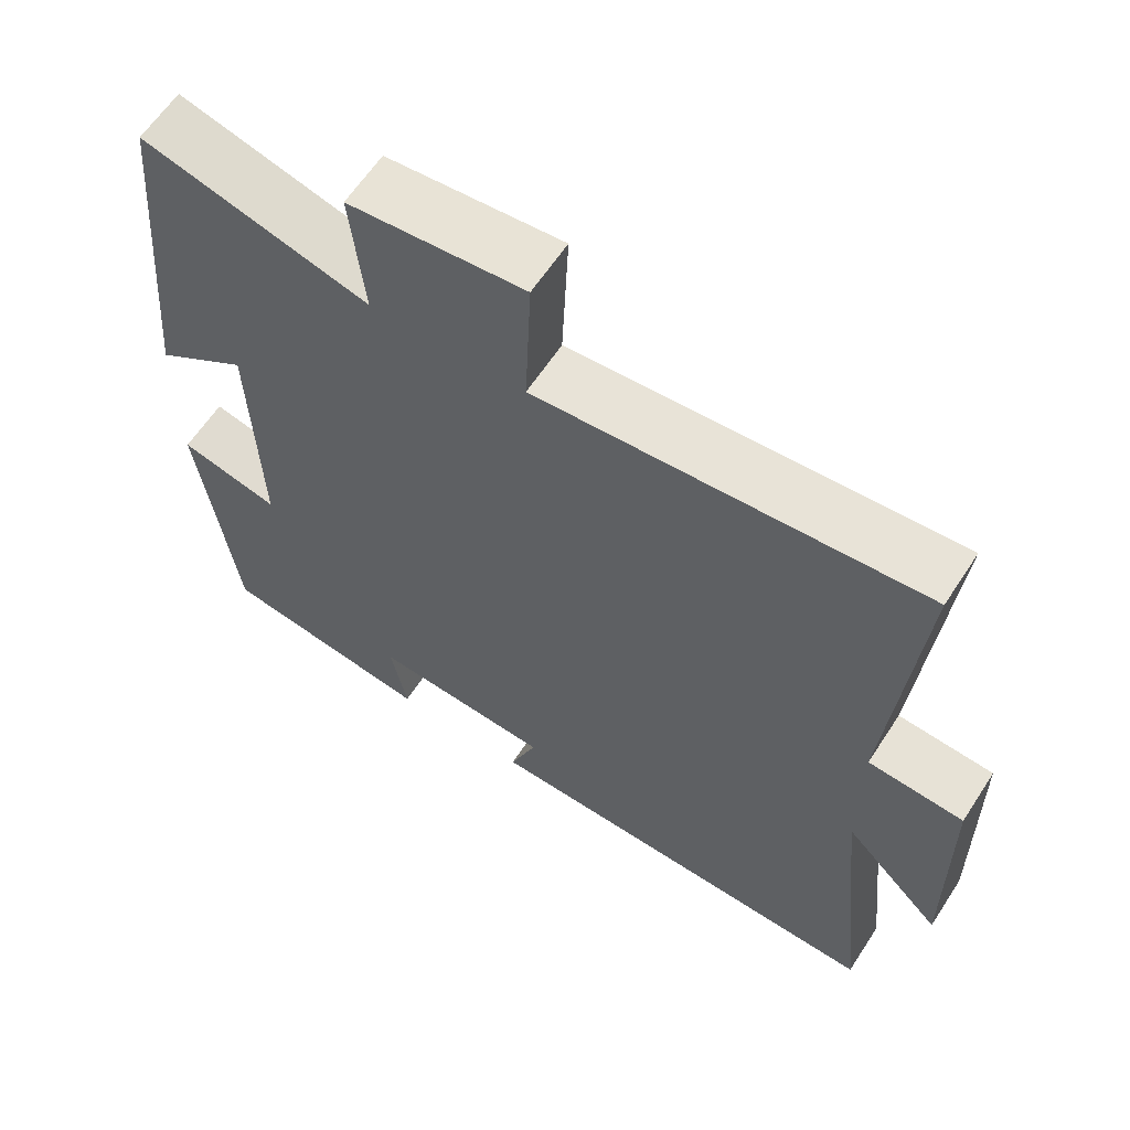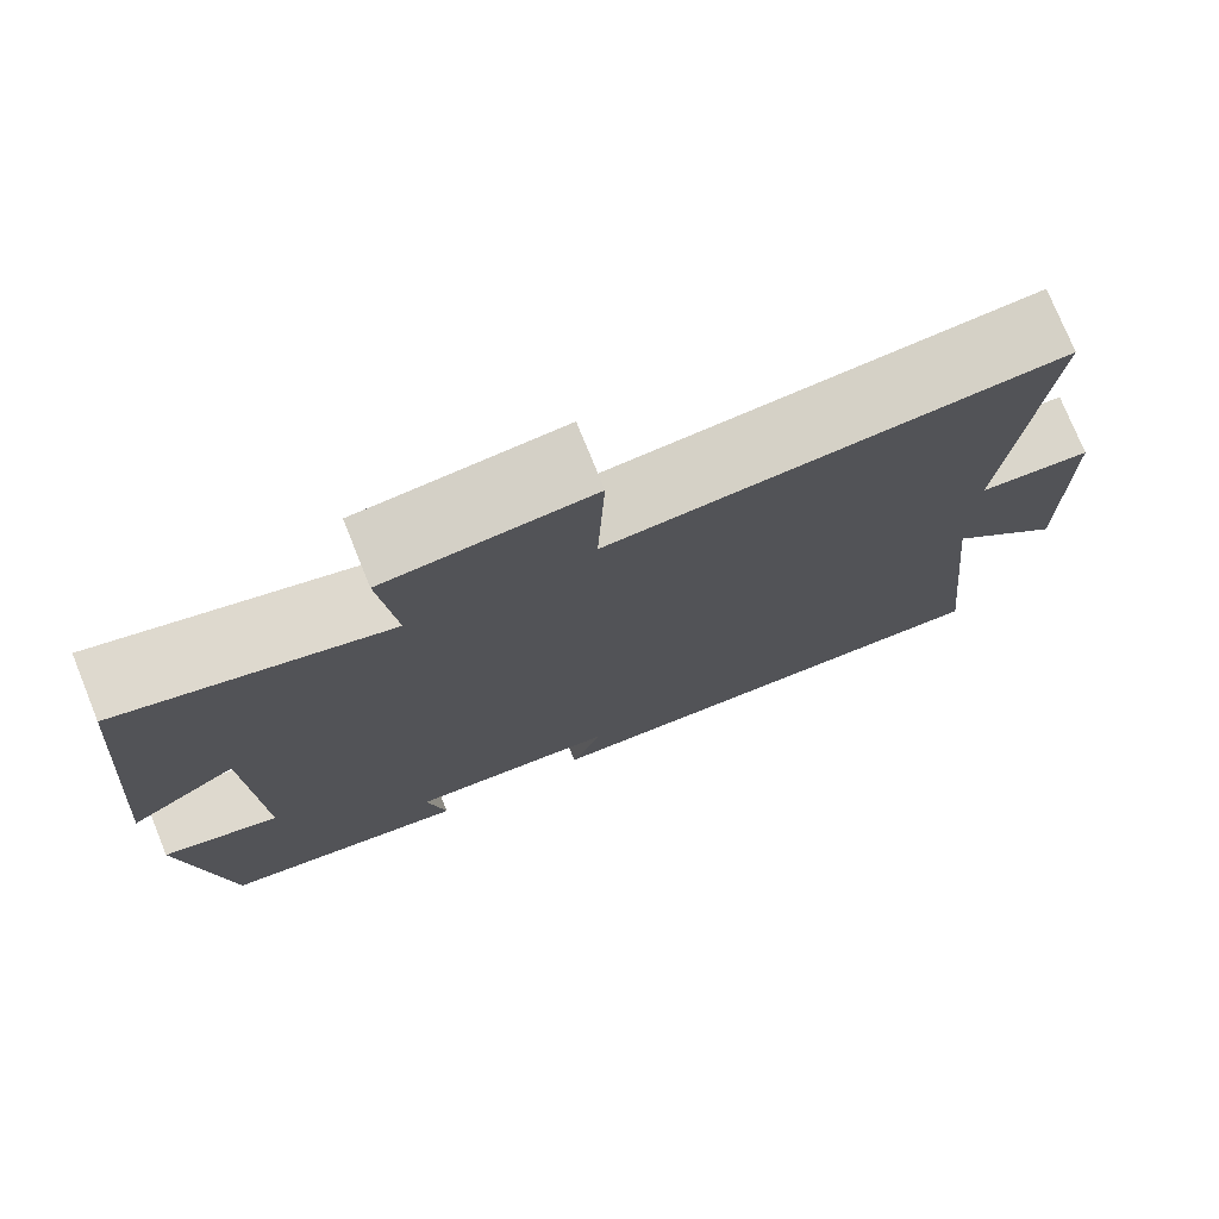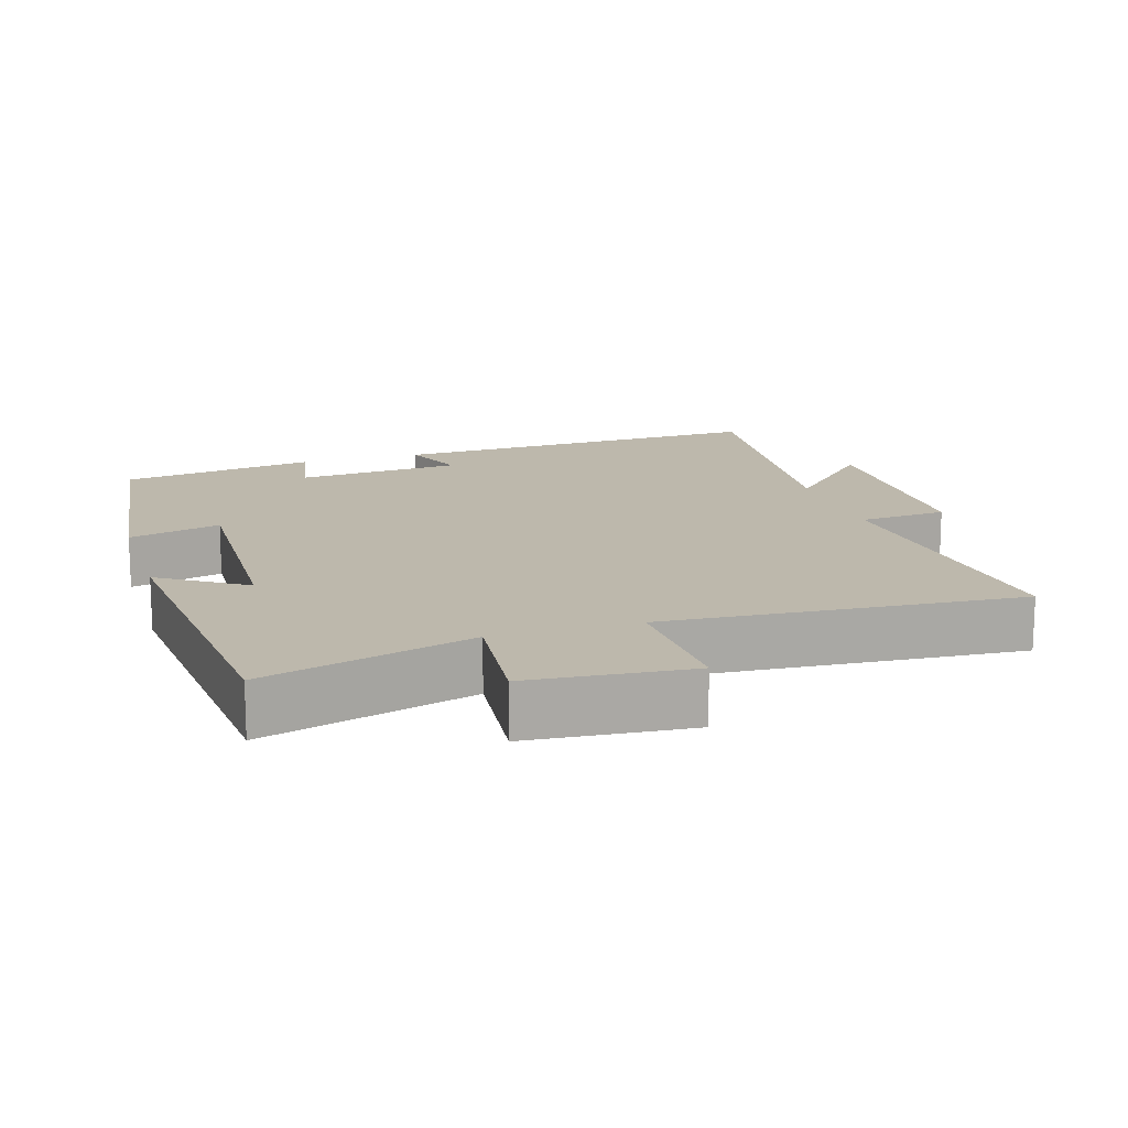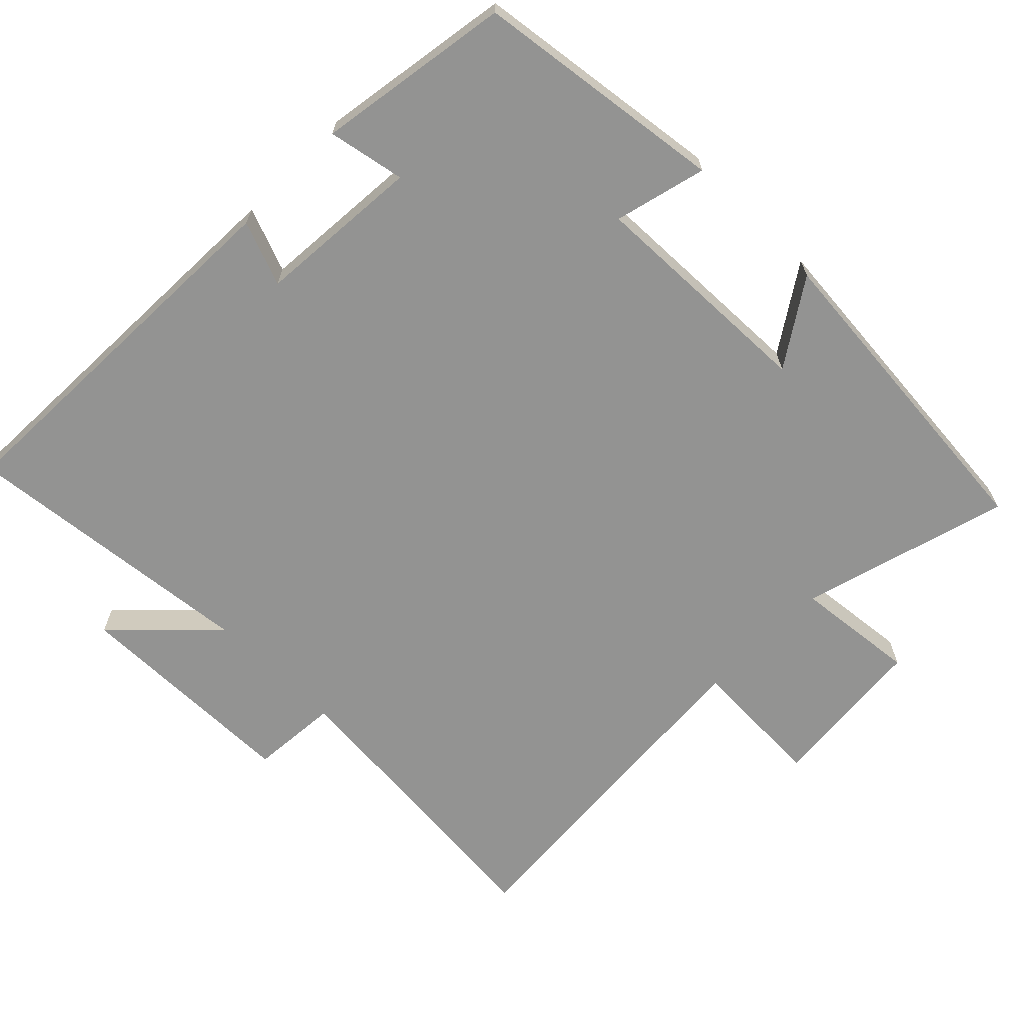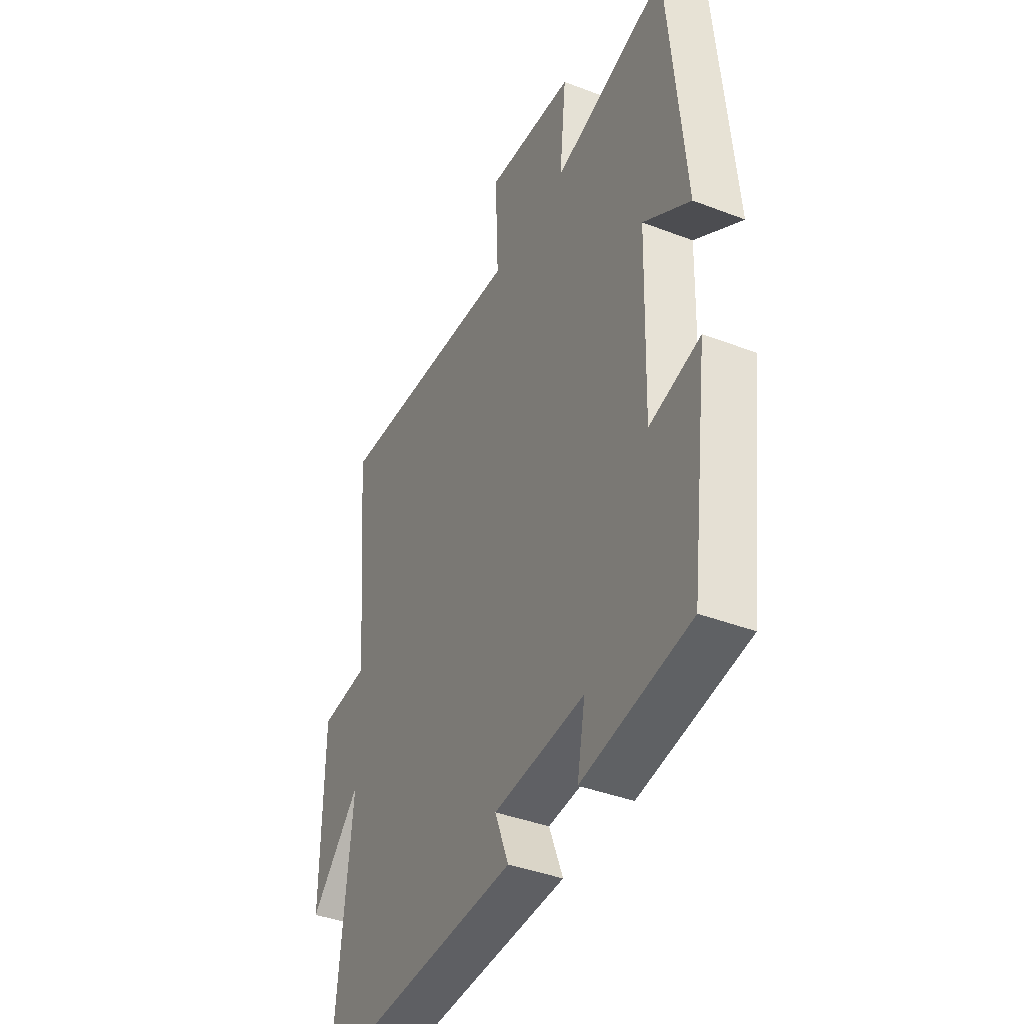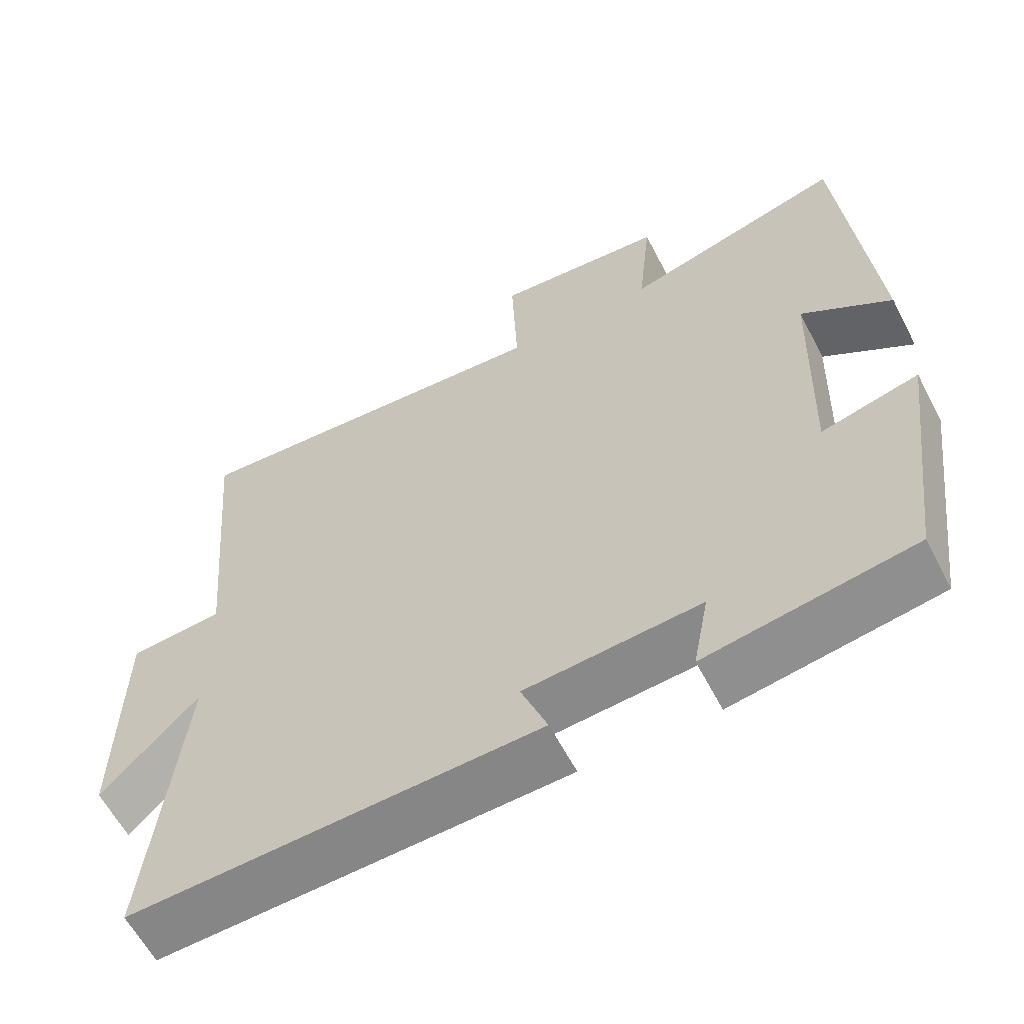
<metadata>
{"format":"obj","ext":"obj","renderer":"f3d","projection":"perspective","resolution":1024,"background":"white","views":[{"elev":61.7,"azim":33.0,"up":"+Z"},{"elev":76.1,"azim":-22.1,"up":"+Z"},{"elev":14.9,"azim":-17.3,"up":"+Y"},{"elev":-66.6,"azim":-134.6,"up":"+Y"},{"elev":-40.1,"azim":-115.3,"up":"+Z"},{"elev":-60.8,"azim":-152.5,"up":"+Z"}]}
</metadata>
<code>
v 0.544 0.07 -0.52
v 0.001 0.07 -0.5
v 0.036 0.07 -0.409
v -0.198 0.07 -0.391
v -0.177 0.07 -0.5
v -0.453 0.07 -0.456
v -0.5 0.07 -0.099
v -0.37 0.07 -0.132
v -0.38 0.07 0.196
v -0.5 0.07 0.117
v -0.459 0.07 0.583
v -0.164 0.07 0.5
v -0.182 0.07 0.673
v 0.046 0.07 0.693
v 0.038 0.07 0.5
v 0.538 0.07 0.536
v 0.5 0.07 0.107
v 0.625 0.07 0.097
v 0.629 0.07 -0.229
v 0.5 0.07 -0.097
v 0.544 0 -0.52
v 0.001 0 -0.5
v 0.036 0 -0.409
v -0.198 0 -0.391
v -0.177 0 -0.5
v -0.453 0 -0.456
v -0.5 0 -0.099
v -0.37 0 -0.132
v -0.38 0 0.196
v -0.5 0 0.117
v -0.459 0 0.583
v -0.164 0 0.5
v -0.182 0 0.673
v 0.046 0 0.693
v 0.038 0 0.5
v 0.538 0 0.536
v 0.5 0 0.107
v 0.625 0 0.097
v 0.629 0 -0.229
v 0.5 0 -0.097
f 17 18 19 20
f 15 16 17
f 15 17 20
f 12 13 14 15
f 12 15 20 1
f 9 10 11 12
f 8 9 12 1
f 4 5 6 7
f 3 4 7 8
f 1 2 3
f 1 3 8
f 40 39 38 37
f 37 36 35
f 40 37 35
f 35 34 33 32
f 21 40 35 32
f 32 31 30 29
f 21 32 29 28
f 27 26 25 24
f 28 27 24 23
f 23 22 21
f 28 23 21
f 1 21 22 2
f 2 22 23 3
f 3 23 24 4
f 4 24 25 5
f 5 25 26 6
f 6 26 27 7
f 7 27 28 8
f 8 28 29 9
f 9 29 30 10
f 10 30 31 11
f 11 31 32 12
f 12 32 33 13
f 13 33 34 14
f 14 34 35 15
f 15 35 36 16
f 16 36 37 17
f 17 37 38 18
f 18 38 39 19
f 19 39 40 20
f 20 40 21 1

</code>
